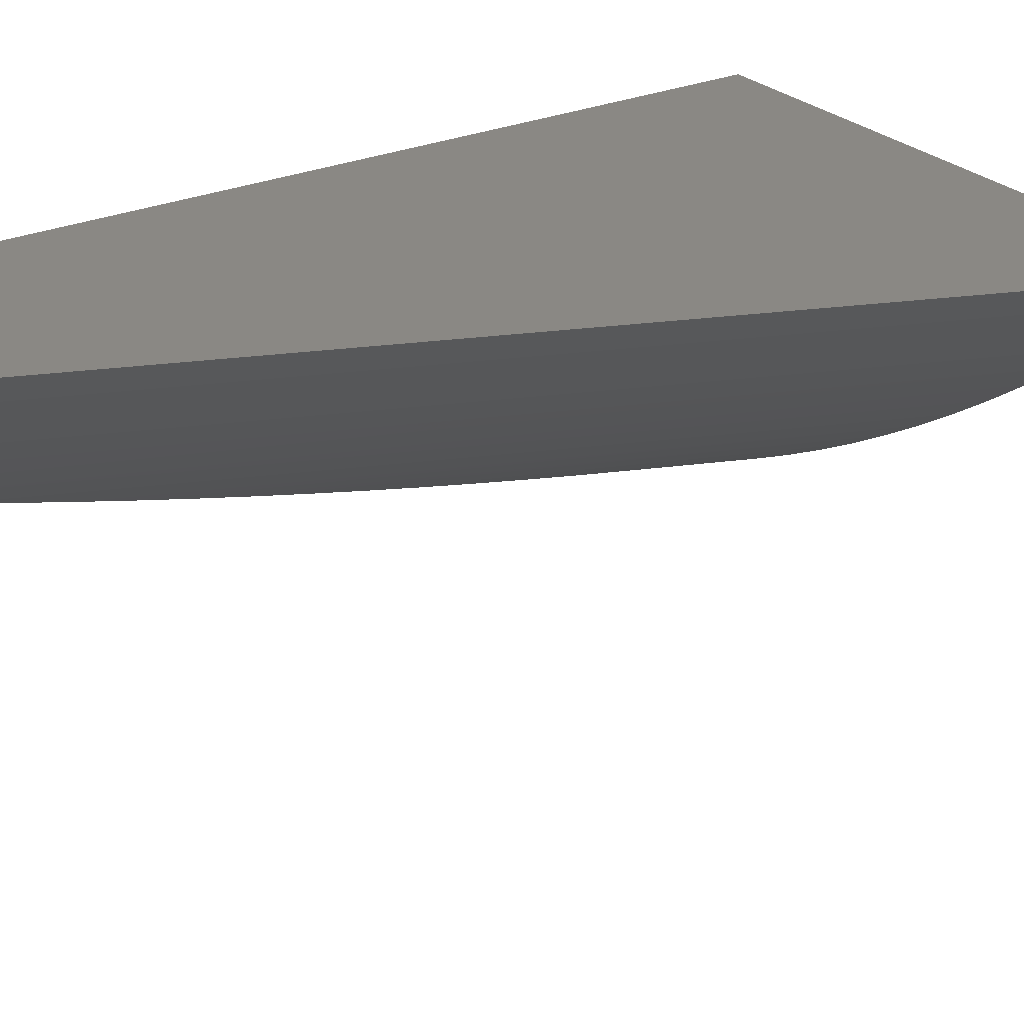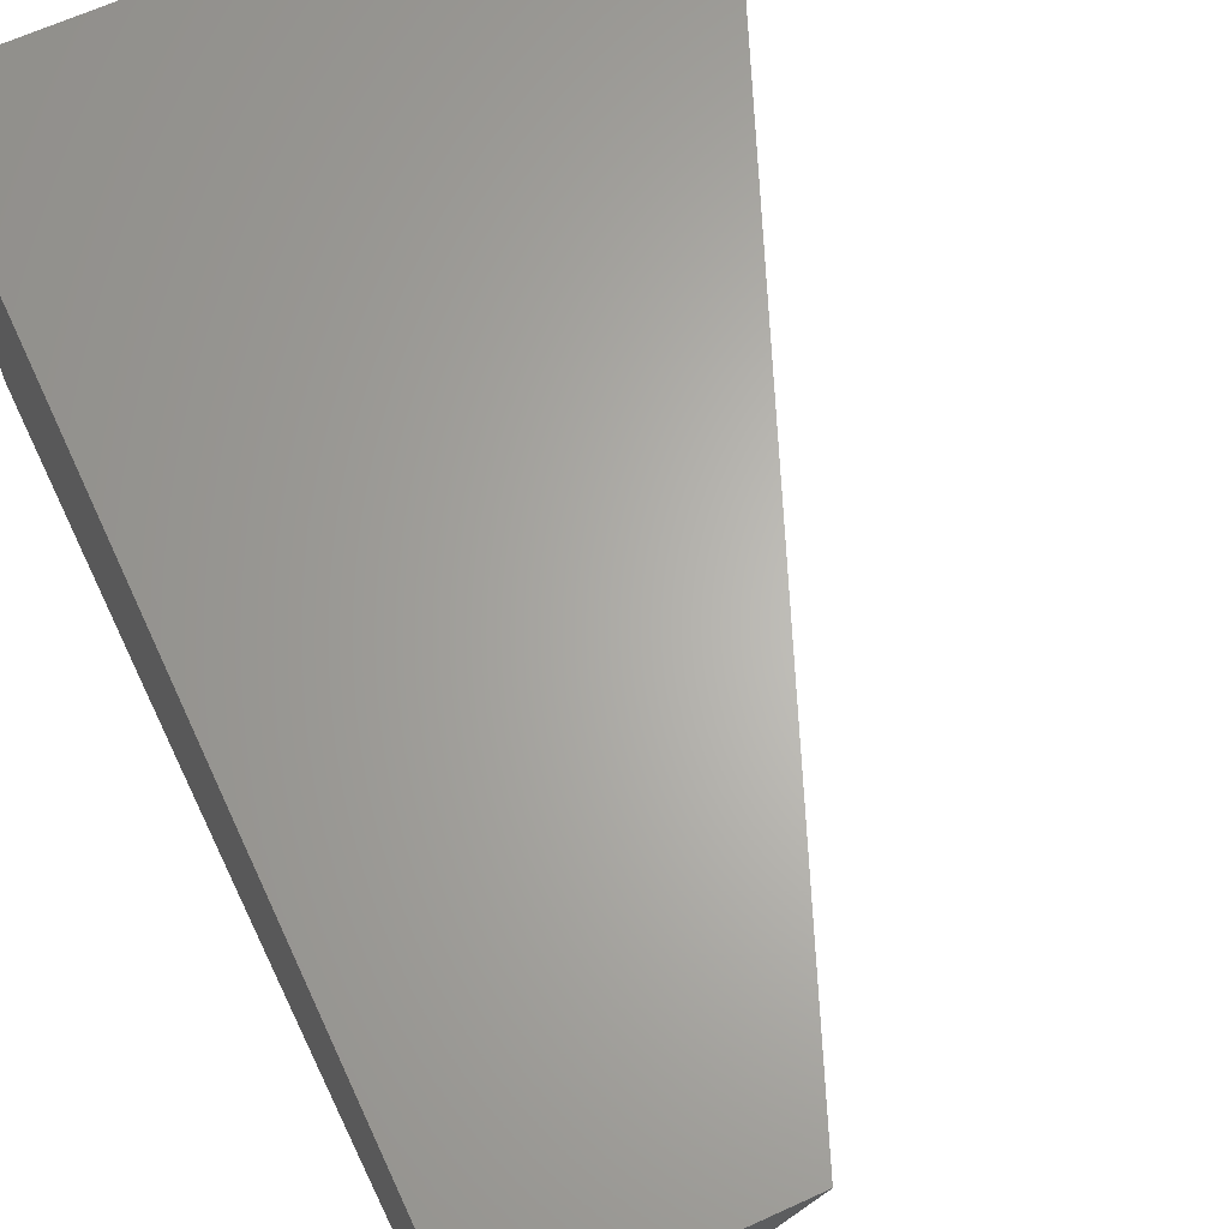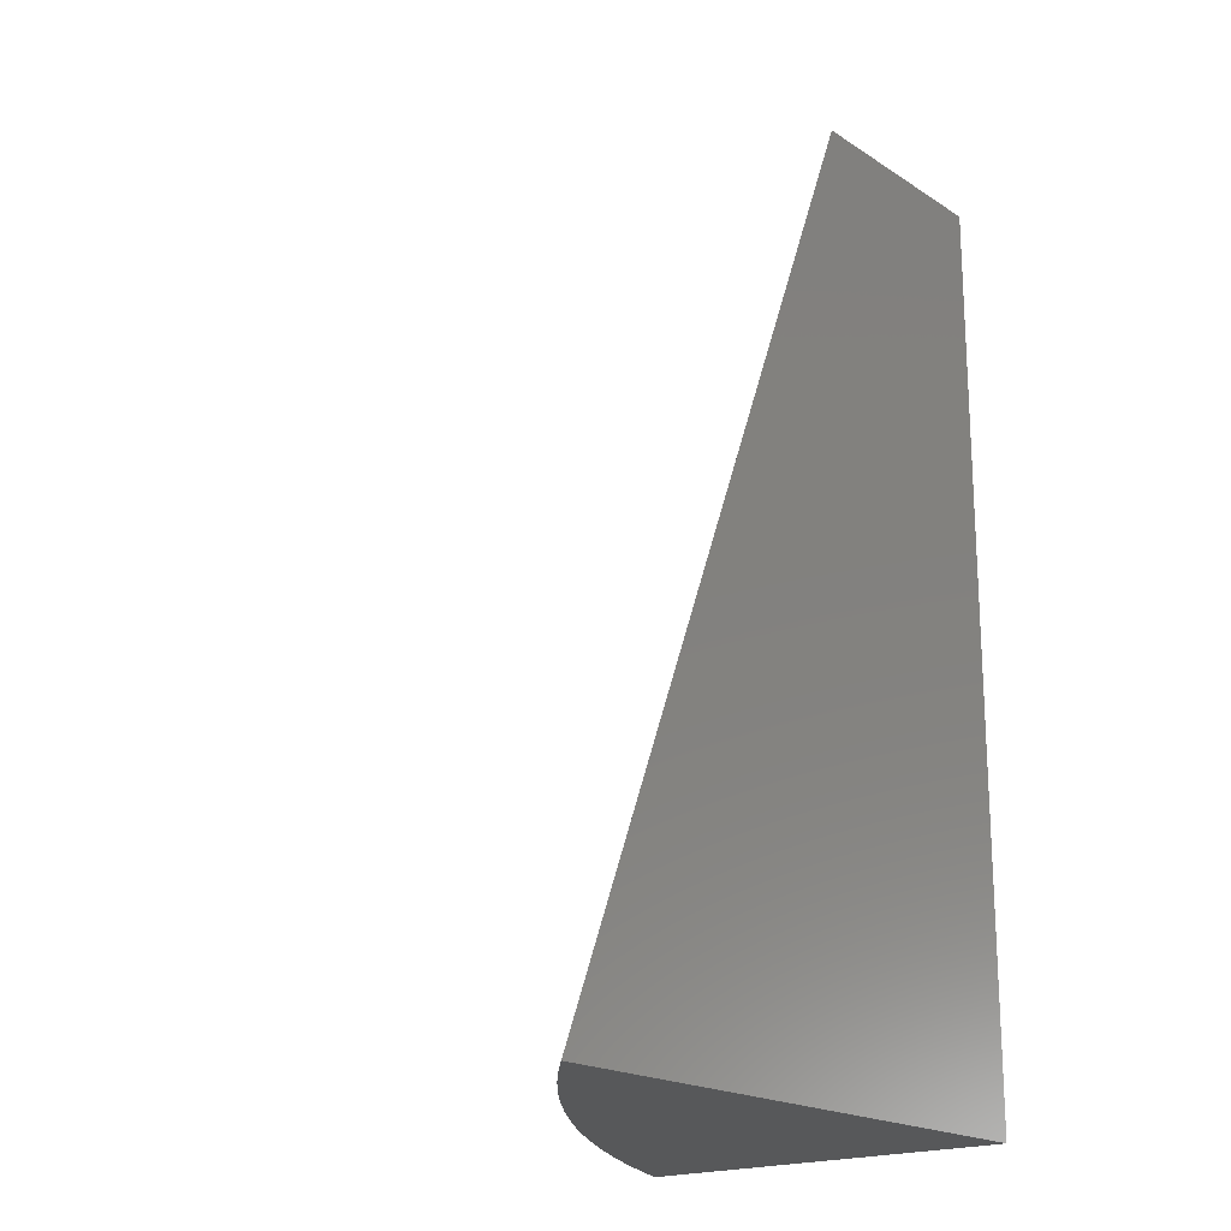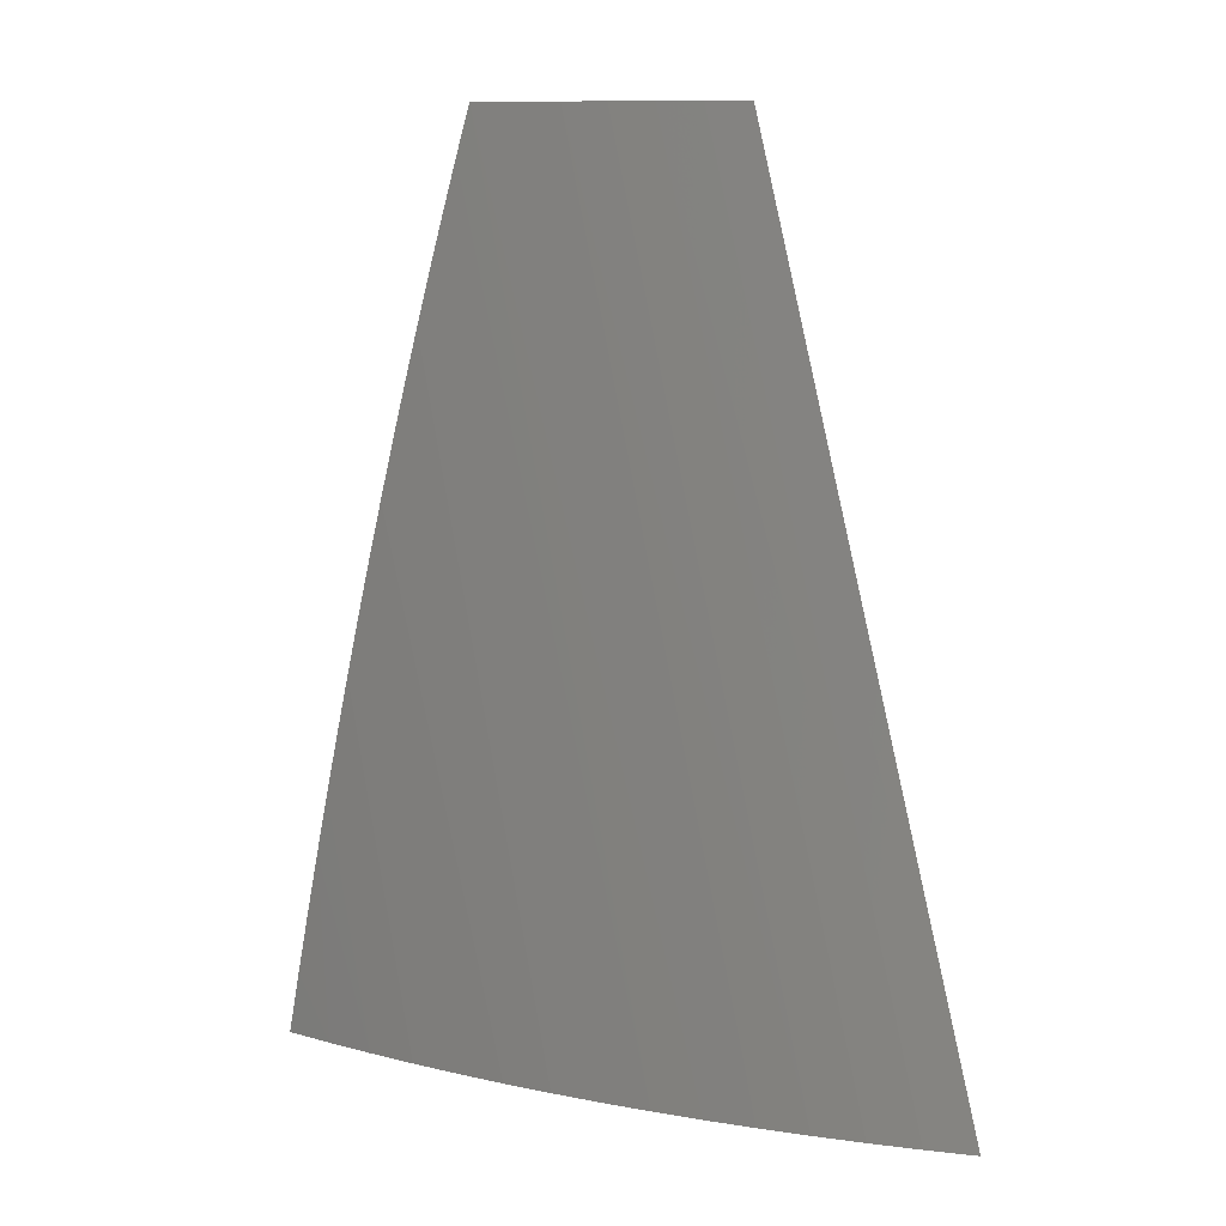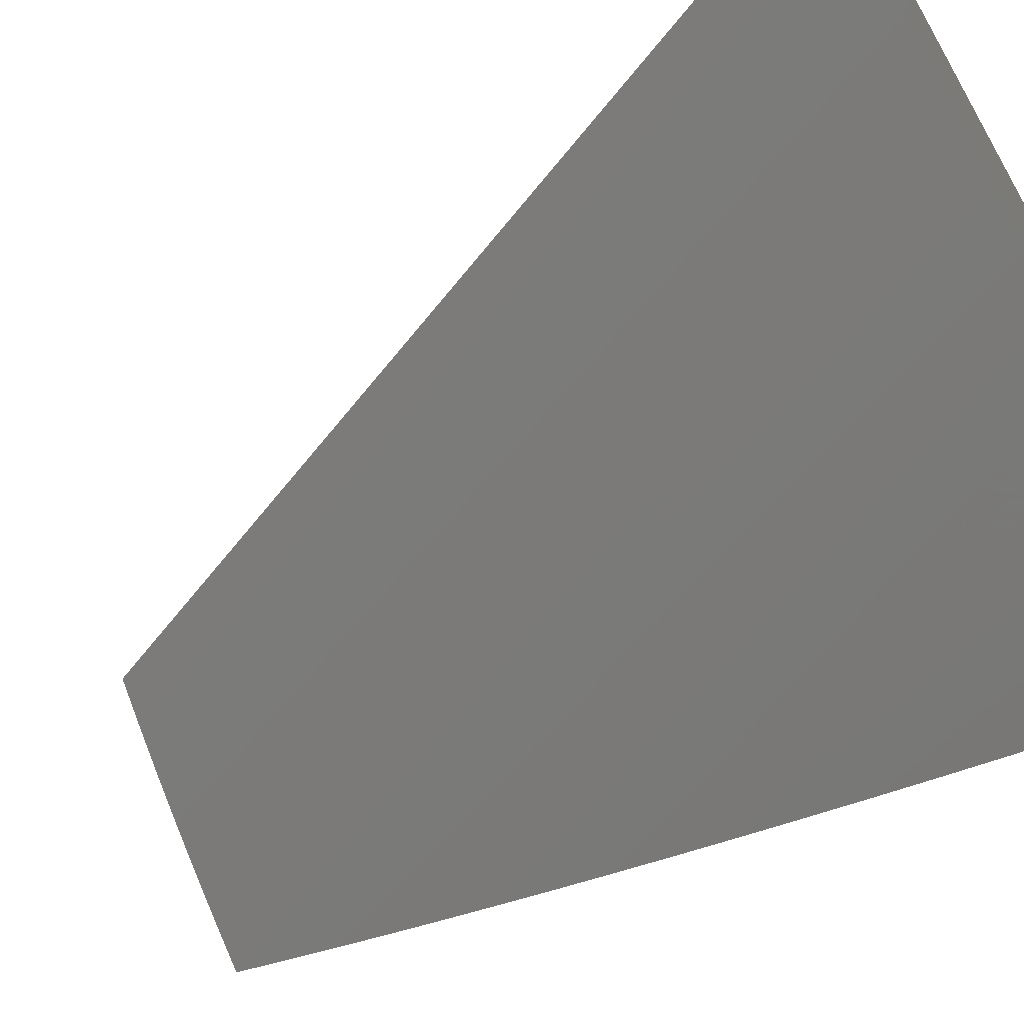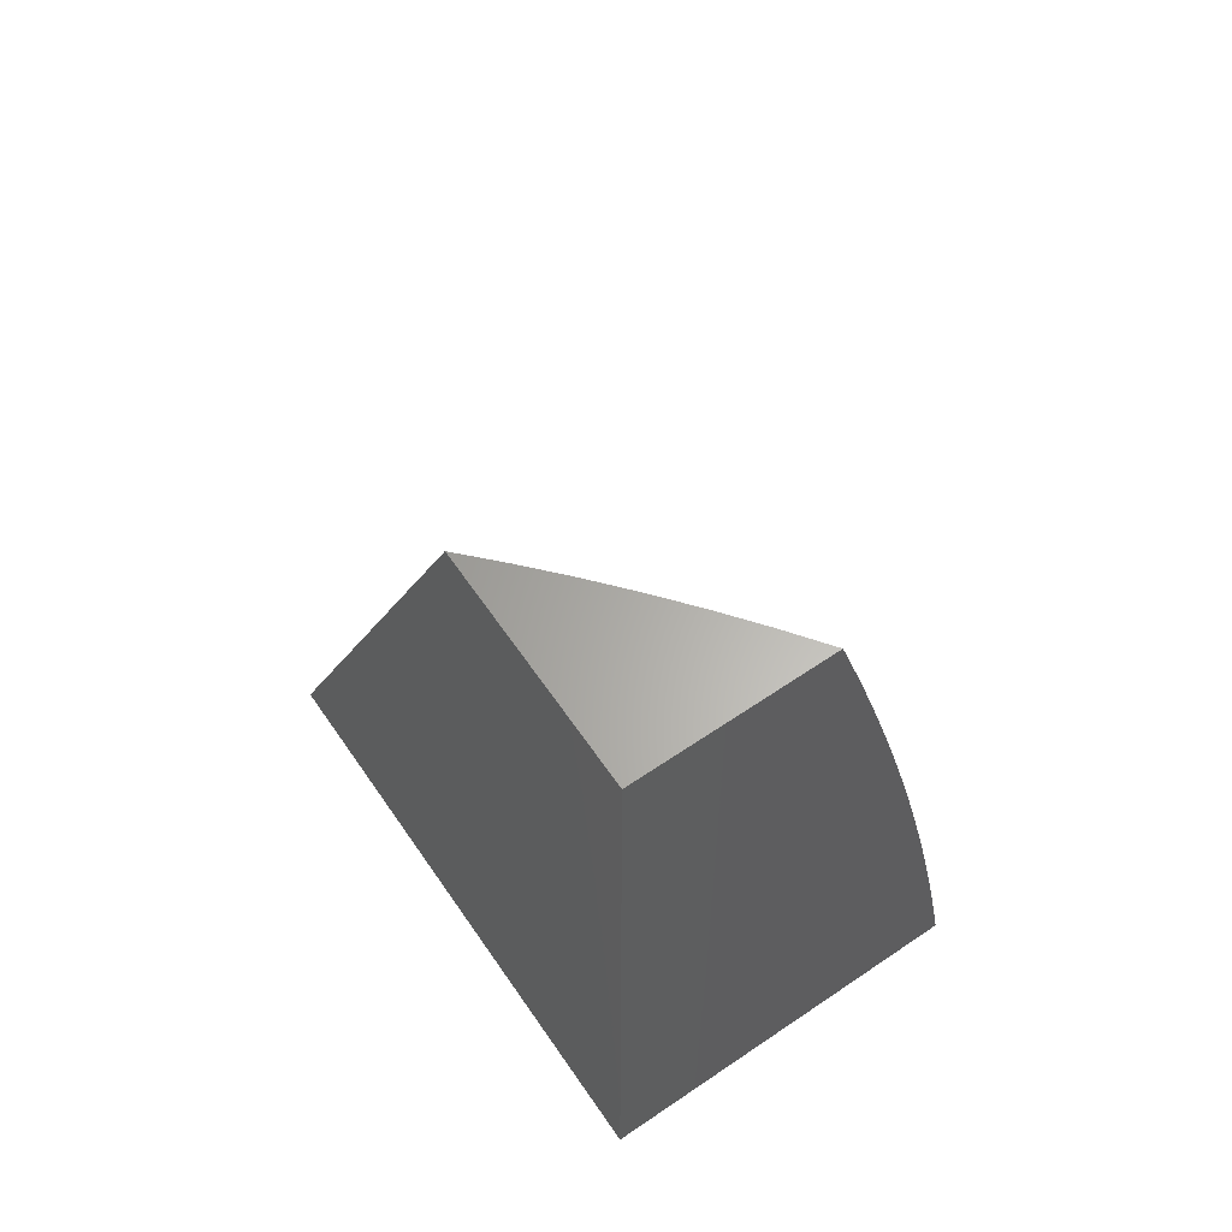
<metadata>
{"format":"stl","ext":"stl","renderer":"f3d","projection":"perspective","resolution":1024,"background":"white","views":[{"elev":27.0,"azim":-124.3,"up":"+Z"},{"elev":64.7,"azim":155.2,"up":"+Z"},{"elev":-19.2,"azim":-50.0,"up":"+Y"},{"elev":10.9,"azim":-120.7,"up":"+Y"},{"elev":-59.3,"azim":-59.9,"up":"+Z"},{"elev":63.5,"azim":55.5,"up":"+Y"}]}
</metadata>
<code>
# stl→obj: 39 verts, 74 faces
v 3.759 13 -1
v 3.797 13 -1.036
v 3.349 12 -1
v 3.389 12 -1.038
v 3.836 13 -1.071
v 3.43 12 -1.076
v 3.875 13 -1.106
v 3.473 12 -1.112
v 3.916 13 -1.139
v 3.516 12 -1.147
v 3.958 13 -1.172
v 3.561 12 -1.182
v 4 13 -1.203
v 3.606 12 -1.215
v 4 12.94 -1.22
v 4 12.88 -1.237
v 3.652 12 -1.247
v 4 12.82 -1.253
v 4 12.76 -1.269
v 3.7 12 -1.277
v 4 12.7 -1.285
v 3.748 12 -1.307
v 4 12.64 -1.301
v 4 12.58 -1.316
v 3.797 12 -1.335
v 4 12.52 -1.33
v 4 12.45 -1.345
v 3.846 12 -1.363
v 4 12.39 -1.359
v 4 12.33 -1.373
v 3.897 12 -1.389
v 4 12.26 -1.386
v 4 12.2 -1.399
v 3.948 12 -1.413
v 4 12.13 -1.412
v 4 12.07 -1.425
v 4 12 -1.437
v 4 13 -1
v 4 12 -1
f 1 2 3
f 3 2 4
f 4 2 5
f 4 5 6
f 6 5 7
f 6 7 8
f 8 7 9
f 8 9 10
f 10 9 11
f 10 11 12
f 12 11 13
f 12 13 14
f 14 13 15
f 14 15 16
f 14 16 17
f 17 16 18
f 17 18 19
f 17 19 20
f 20 19 21
f 20 21 22
f 22 21 23
f 22 23 24
f 22 24 25
f 25 24 26
f 25 26 27
f 25 27 28
f 28 27 29
f 28 29 30
f 28 30 31
f 31 30 32
f 31 32 33
f 31 33 34
f 34 33 35
f 34 35 36
f 36 37 34
f 13 11 38
f 38 11 9
f 38 9 7
f 7 5 38
f 38 5 2
f 38 2 1
f 3 39 1
f 1 39 38
f 3 4 39
f 39 4 6
f 39 6 8
f 8 10 39
f 39 10 12
f 39 12 14
f 14 17 39
f 39 17 20
f 39 20 22
f 22 25 39
f 39 25 28
f 39 28 31
f 31 34 39
f 39 34 37
f 37 36 39
f 39 36 35
f 39 35 33
f 33 32 39
f 39 32 30
f 39 30 29
f 29 27 39
f 39 27 26
f 39 26 24
f 24 23 39
f 39 23 21
f 39 21 19
f 39 19 38
f 38 19 18
f 38 18 16
f 16 15 38
f 38 15 13

</code>
